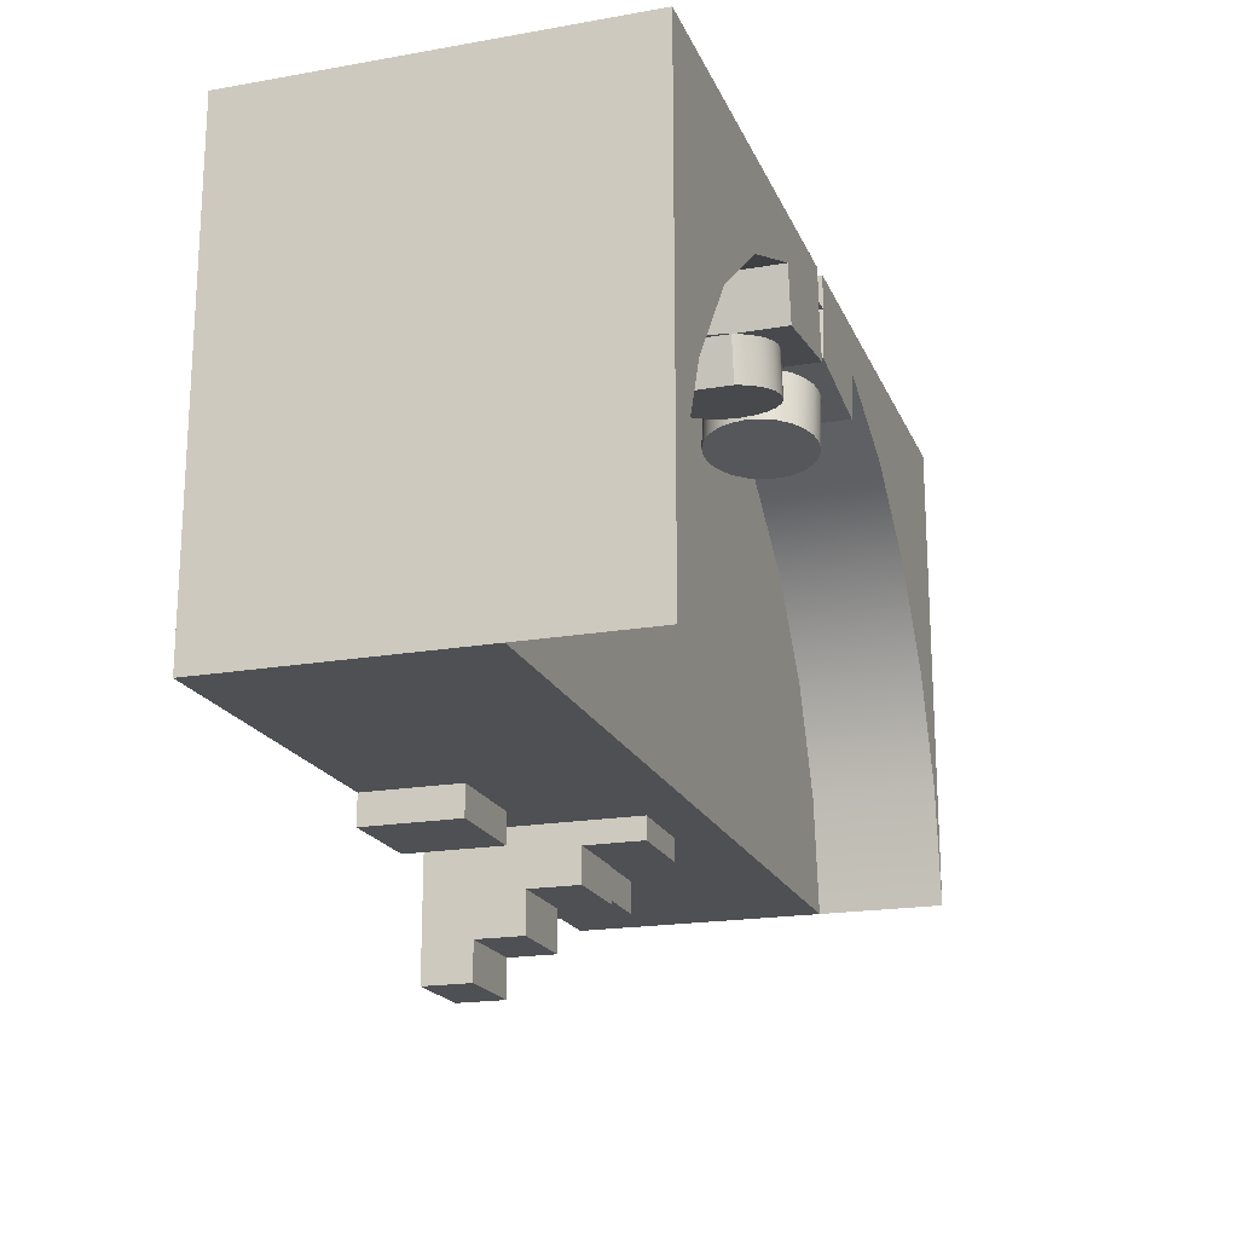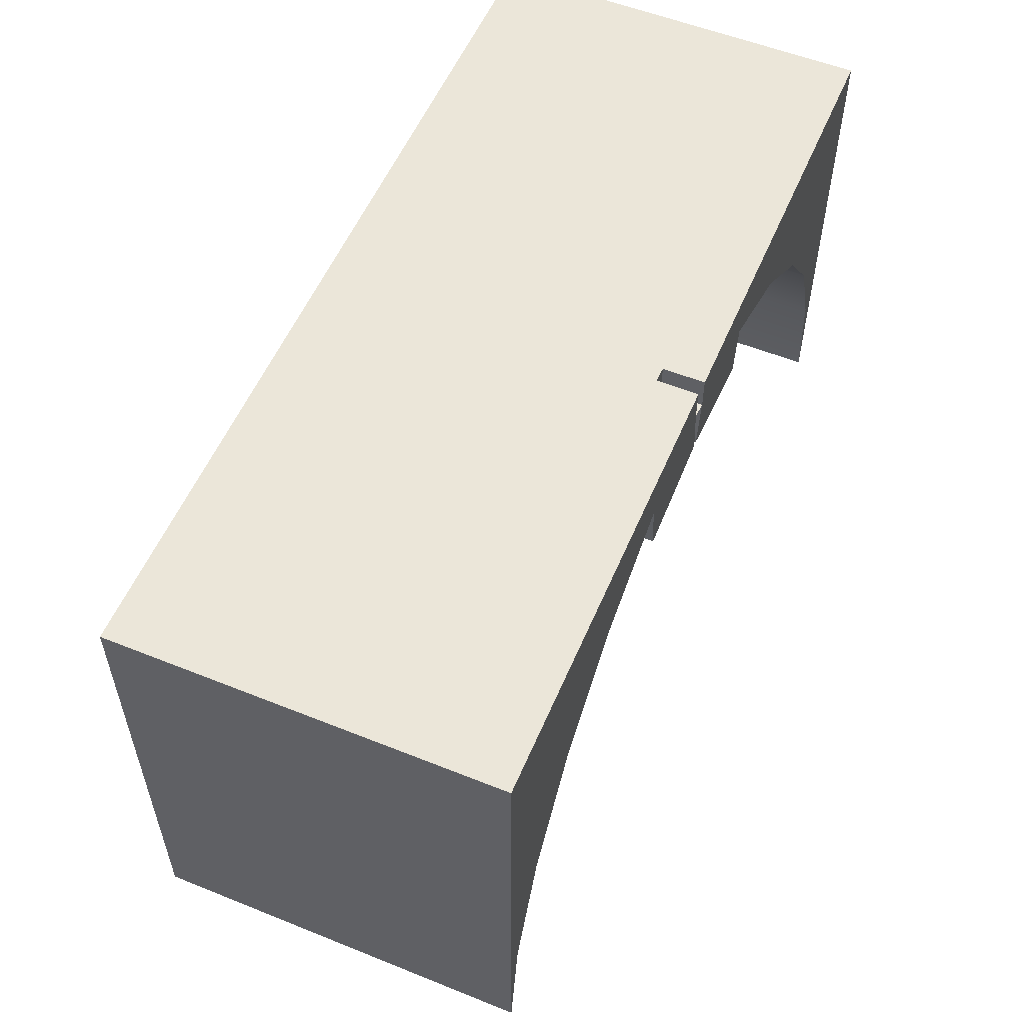
<metadata>
{"format":"obj","ext":"obj","renderer":"f3d","projection":"perspective","resolution":1024,"background":"white","views":[{"elev":-19.2,"azim":108.2,"up":"+Z"},{"elev":55.6,"azim":112.9,"up":"+Z"}]}
</metadata>
<code>
v 0.2177 -0.07131 -0.1955
v 0.2221 -0.1402 -0.1955
v 0.2177 -0.1955 -0.1955
v 0.2228 -0.1351 -0.1955
v 0.2228 -0.1453 -0.1955
v 0.2247 -0.1303 -0.1955
v 0.2247 -0.15 -0.1955
v 0.2279 -0.1262 -0.1955
v 0.2279 -0.1541 -0.1955
v 0.2319 -0.1231 -0.1955
v 0.2319 -0.1572 -0.1955
v 0.2367 -0.1592 -0.1955
v 0.3419 -0.1955 -0.1955
v 0.3419 -0.07131 -0.1955
v 0.2418 -0.1598 -0.1955
v 0.2367 -0.1211 -0.1955
v 0.2469 -0.1592 -0.1955
v 0.2615 -0.1402 -0.1955
v 0.2418 -0.1205 -0.1955
v 0.2516 -0.1572 -0.1955
v 0.2608 -0.1453 -0.1955
v 0.2608 -0.1351 -0.1955
v 0.2469 -0.1211 -0.1955
v 0.2557 -0.1541 -0.1955
v 0.2588 -0.15 -0.1955
v 0.2588 -0.1303 -0.1955
v 0.2516 -0.1231 -0.1955
v 0.2557 -0.1262 -0.1955
v 0.07924 0.1326 0.1803
v -0.02124 0.1326 0.1448
v -0.01494 0.1326 0.1927
v -0.01494 0.09698 0.1927
v 0.07294 0.1326 0.1324
v -0.02124 0.02506 0.1448
v 0.07924 0.02506 0.1803
v 0.07294 0.05086 0.1324
v 0.07294 0.08706 0.1324
v 0.01191 0.107 0.1405
v -0.01494 0.02506 0.1927
v -0.008371 0.08032 0.1431
v 0.07294 0.02506 0.1324
v 0.07136 0.09091 0.1327
v 0.002894 0.1 0.1417
v 0.0224 0.1114 0.1391
v -0.004022 0.09091 0.1426
v -0.009854 0.06896 0.1433
v 0.07136 0.04701 0.1327
v 0.06444 0.1 0.1336
v 0.03367 0.1129 0.1376
v -0.008371 0.0576 0.1431
v 0.06444 0.03792 0.1336
v 0.05543 0.107 0.1347
v 0.04493 0.1114 0.1361
v -0.004022 0.04701 0.1426
v 0.05543 0.03094 0.1347
v 0.0224 0.02656 0.1391
v 0.03367 0.02506 0.1376
v 0.002894 0.03792 0.1417
v 0.04493 0.02656 0.1361
v 0.01191 0.03094 0.1405
v 0.0836 -0.1955 -0.1955
v 0.3676 -0.1955 0.2219
v 0.0836 -0.1119 -0.1955
v -4.3e-05 -0.1955 -0.1955
v 0.3676 0.02506 -0.1955
v 0.0836 -0.1119 -0.2214
v 0.3676 -0.1955 -0.1955
v -0.04297 -0.1955 -0.1955
v -4.3e-05 -0.1955 -0.2214
v -4.3e-05 -0.1119 -0.1955
v 0.0836 -0.1955 -0.2214
v -0.1141 -0.1955 -0.1955
v -0.04297 -0.01663 -0.1955
v -4.3e-05 -0.1119 -0.2214
v 0.3676 0.1326 0.2219
v -0.1407 -0.1955 -0.1955
v -0.1141 -0.1955 -0.3134
v -0.04297 -0.174 -0.1955
v -0.1141 -0.01663 -0.1955
v -0.04297 -0.131 -0.1955
v 0.3676 0.1326 -0.1955
v -0.2429 -0.1955 -0.1955
v -0.04297 -0.1955 -0.3134
v -0.1141 -0.174 -0.1955
v -0.04297 -0.1525 -0.1955
v -0.04297 -0.174 -0.2803
v -0.4105 0.02506 -0.1955
v -0.04297 -0.01663 -0.2146
v -0.1141 -0.131 -0.1955
v -0.04297 -0.06735 -0.2146
v 0.3543 0.1326 -0.09478
v -0.01494 0.1326 0.2219
v -0.4105 -0.1955 -0.1955
v -0.2429 -0.1955 -0.2228
v -0.1407 -0.09325 -0.1955
v -0.04297 -0.1533 -0.3134
v -0.1141 -0.174 -0.2803
v -0.1141 -0.1525 -0.1955
v -0.04297 -0.1533 -0.2803
v -0.2429 -0.09325 -0.1955
v -0.3972 0.02506 -0.09478
v -0.1141 -0.01663 -0.2146
v -0.1141 -0.131 -0.2146
v -0.04297 -0.131 -0.2146
v 0.3543 0.02506 -0.09478
v 0.3155 0.1326 -0.000958
v -0.4105 -0.1955 0.2219
v -0.1407 -0.1955 -0.2228
v -0.1407 -0.09325 -0.2228
v -0.1141 -0.1533 -0.3134
v -0.04297 -0.1525 -0.2447
v -0.4105 0.1333 -0.1955
v -0.1141 -0.06735 -0.2146
v -0.1141 -0.1525 -0.2447
v -0.04297 -0.1116 -0.2447
v 0.2536 0.1326 0.07961
v 0.1731 0.1326 0.1414
v -0.4105 0.1333 0.2219
v -0.2429 -0.09325 -0.2228
v -0.1141 -0.1533 -0.2803
v -0.04297 -0.1116 -0.2803
v 0.3155 0.02506 -0.000958
v -0.3972 0.1333 -0.09478
v -0.04297 -0.06735 -0.2447
v -0.1141 -0.1116 -0.2447
v -0.3583 0.02506 -0.000958
v -0.1141 -0.06735 -0.2447
v -0.1141 -0.1116 -0.2803
v 0.2536 0.02506 0.07961
v 0.1731 0.02506 0.1414
v -0.0283 0.1333 0.1953
v -0.02795 0.1333 0.2219
v -0.02795 0.09752 0.1927
v -0.02795 0.1333 0.1927
v -0.02221 0.1333 0.1491
v -0.2965 0.02506 0.07961
v -0.3583 0.1333 -0.000958
v -0.1225 0.1333 0.1829
v -0.02795 0.02506 0.1927
v -0.1221 0.1333 0.1803
v -0.02221 0.02506 0.1491
v -0.2965 0.1333 0.07961
v -0.216 0.02506 0.1414
v 0.07571 0.08032 0.1321
v 0.06782 0.08706 0.0935
v 0.06623 0.09091 0.09371
v -0.002233 0.1 0.1027
v 0.006781 0.107 0.1015
v -0.1164 0.1333 0.1367
v -0.07059 0.02506 0.1427
v -0.0135 0.08032 0.1042
v -0.01498 0.06896 0.1044
v -0.216 0.1333 0.1414
v -0.1164 0.02506 0.1367
v 0.06782 0.05086 0.0935
v 0.07571 0.0576 0.1321
v 0.05932 0.1 0.09462
v -0.009149 0.09091 0.1036
v 0.01728 0.1114 0.1002
v -0.02426 0.07179 0.1488
v -0.08258 0.1169 0.1411
v -0.1164 0.07585 0.1367
v -0.0586 0.02665 0.1443
v -0.0135 0.0576 0.1042
v -0.1221 0.02506 0.1803
v 0.06623 0.04701 0.09371
v 0.07719 0.06896 0.1319
v 0.0503 0.107 0.09581
v 0.05932 0.03792 0.09462
v 0.006781 0.03094 0.1015
v -0.009149 0.04701 0.1036
v 0.02854 0.1129 0.09867
v 0.01728 0.02656 0.1002
v -0.02584 0.0597 0.1486
v -0.02584 0.08389 0.1486
v -0.09375 0.1123 0.1397
v -0.07059 0.1185 0.1427
v -0.1164 0.06774 0.1367
v -0.1153 0.08389 0.1368
v -0.04742 0.03132 0.1458
v -0.05264 0.02665 0.0991
v 0.0503 0.03094 0.09581
v 0.03981 0.1114 0.09719
v -0.002233 0.03792 0.1027
v 0.02854 0.02506 0.09867
v -0.03046 0.04843 0.148
v -0.01831 0.07179 0.1036
v -0.03046 0.09516 0.148
v -0.01988 0.08389 0.1034
v -0.1033 0.1048 0.1384
v -0.07663 0.1169 0.09594
v -0.0586 0.1169 0.1443
v -0.06464 0.1185 0.09752
v -0.1169 0.07179 0.1366
v -0.1104 0.06774 0.09149
v -0.1107 0.09516 0.1374
v -0.1104 0.07585 0.09149
v -0.08258 0.02665 0.1411
v -0.04147 0.03132 0.1006
v -0.03783 0.03875 0.147
v -0.06464 0.02506 0.09752
v 0.03981 0.02656 0.09719
v -0.01988 0.0597 0.1034
v -0.03783 0.1048 0.147
v -0.02451 0.09516 0.1028
v -0.0878 0.1123 0.09447
v -0.04742 0.1123 0.1458
v -0.05264 0.1169 0.0991
v -0.1153 0.0597 0.1368
v -0.1094 0.0597 0.09163
v -0.1094 0.08389 0.09163
v -0.09375 0.03132 0.1397
v -0.03188 0.03875 0.1018
v -0.04147 0.1123 0.1006
v -0.02451 0.04843 0.1028
v -0.03188 0.1048 0.1018
v -0.1048 0.09516 0.09223
v -0.0974 0.1048 0.0932
v -0.0878 0.03132 0.09447
v -0.07663 0.02665 0.09594
v -0.1107 0.04843 0.1374
v -0.1033 0.03875 0.1384
v -0.0974 0.03875 0.0932
v -0.1048 0.04843 0.09223
v -0.01494 0.09698 0.2219
v -0.02795 0.09752 0.2219
g mesh1_mesh1-geometry
f 1 2 3
f 2 1 4
f 5 3 2
f 4 1 6
f 7 3 5
f 6 1 8
f 9 3 7
f 8 1 10
f 11 3 9
f 3 12 13
f 10 1 14
f 12 3 11
f 13 12 15
f 10 14 16
f 13 15 17
f 13 18 14
f 16 14 19
f 13 17 20
f 13 21 18
f 22 14 18
f 19 14 23
f 13 20 24
f 13 25 21
f 26 14 22
f 23 14 27
f 13 24 25
f 28 14 26
f 27 14 28
f 29 30 31
f 30 32 31
f 30 29 33
f 34 32 30
f 35 36 29
f 29 37 33
f 38 30 33
f 32 34 39
f 30 40 34
f 36 35 41
f 29 36 37
f 42 33 37
f 43 30 38
f 38 33 44
f 40 30 45
f 34 40 46
f 41 47 36
f 48 33 42
f 45 30 43
f 44 33 49
f 50 34 46
f 41 51 47
f 52 33 48
f 49 33 53
f 54 34 50
f 41 55 51
f 53 33 52
f 34 56 57
f 58 34 54
f 59 41 57
f 41 59 55
f 56 34 60
f 60 34 58
g mesh1_mesh1-geometry
f 3 2 1
f 4 1 2
f 2 3 5
f 1 61 3
f 6 1 4
f 2 5 4
f 5 3 7
f 61 62 3
f 61 1 63
f 8 1 6
f 6 4 5
f 7 3 9
f 7 6 5
f 3 62 13
f 64 62 61
f 1 65 63
f 63 66 61
f 64 63 61
f 61 63 64
f 10 1 8
f 8 6 7
f 9 3 11
f 9 8 7
f 67 13 62
f 13 12 3
f 68 62 64
f 64 61 69
f 63 65 70
f 14 65 1
f 71 61 66
f 63 70 66
f 63 64 70
f 70 64 63
f 14 1 10
f 10 8 9
f 11 3 12
f 11 10 9
f 67 65 13
f 67 62 65
f 15 12 13
f 72 62 68
f 70 68 64
f 71 69 61
f 64 69 70
f 70 65 73
f 13 65 14
f 71 66 69
f 74 66 70
f 16 14 10
f 12 16 11
f 16 10 11
f 75 65 62
f 15 19 12
f 17 15 13
f 76 62 72
f 72 68 77
f 72 73 68
f 68 73 72
f 68 70 78
f 74 70 69
f 73 65 79
f 80 70 73
f 14 18 13
f 74 69 66
f 19 14 16
f 19 16 12
f 81 65 75
f 23 19 15
f 17 23 15
f 20 17 13
f 82 62 76
f 76 72 79
f 83 77 68
f 72 77 84
f 84 73 72
f 72 73 84
f 68 73 80
f 80 73 68
f 78 70 85
f 86 68 78
f 68 85 78
f 78 85 68
f 65 87 79
f 73 79 88
f 73 89 79
f 79 89 73
f 85 70 80
f 73 90 80
f 18 21 13
f 18 14 22
f 23 14 19
f 81 91 65
f 81 75 91
f 92 31 75
f 27 23 17
f 20 27 17
f 24 20 13
f 93 62 82
f 82 76 94
f 82 95 76
f 76 95 82
f 89 79 72
f 76 79 95
f 83 96 77
f 68 86 83
f 97 84 77
f 84 98 72
f 98 73 84
f 84 73 98
f 68 80 85
f 85 80 68
f 85 99 78
f 86 78 99
f 79 87 100
f 87 65 101
f 102 88 79
f 88 90 73
f 89 73 98
f 98 73 89
f 89 103 79
f 104 85 80
f 104 80 90
f 21 25 13
f 18 22 21
f 22 14 26
f 27 14 23
f 105 65 91
f 106 91 75
f 31 29 75
f 28 27 20
f 24 28 20
f 25 24 13
f 107 62 93
f 100 93 82
f 108 94 76
f 82 94 100
f 95 82 100
f 100 82 95
f 95 109 76
f 98 89 72
f 95 79 100
f 110 77 96
f 96 83 86
f 84 97 98
f 110 97 77
f 111 99 85
f 99 96 86
f 93 100 87
f 105 101 65
f 87 101 112
f 102 113 88
f 102 79 113
f 90 88 113
f 98 114 89
f 113 79 103
f 103 89 114
f 104 115 85
f 90 115 104
f 21 22 25
f 26 14 28
f 22 26 25
f 28 14 27
f 91 106 105
f 116 106 75
f 29 117 75
f 31 30 29
f 31 32 30
f 26 28 24
f 25 26 24
f 107 93 118
f 108 109 94
f 108 76 109
f 119 100 94
f 95 100 109
f 110 96 120
f 120 98 97
f 120 97 110
f 99 111 121
f 111 85 115
f 99 120 96
f 87 118 93
f 122 101 105
f 123 112 101
f 112 118 87
f 90 113 124
f 114 98 120
f 113 103 125
f 125 103 114
f 124 115 90
f 122 105 106
f 106 116 122
f 117 116 75
f 29 35 117
f 33 29 30
f 30 32 34
f 119 94 109
f 119 109 100
f 115 121 111
f 99 121 120
f 126 101 122
f 112 123 118
f 101 126 123
f 127 124 113
f 128 114 120
f 127 113 125
f 125 114 128
f 115 124 125
f 129 122 116
f 117 130 116
f 118 131 132
f 133 39 32
f 32 39 133
f 130 117 35
f 29 36 35
f 33 37 29
f 33 30 38
f 134 135 133
f 39 34 32
f 34 40 30
f 115 125 121
f 128 120 121
f 136 126 122
f 137 118 123
f 137 123 126
f 127 125 124
f 128 121 125
f 129 136 122
f 129 116 130
f 134 132 131
f 131 118 138
f 39 133 139
f 139 133 39
f 35 41 130
f 41 35 36
f 37 36 29
f 37 33 42
f 38 30 43
f 44 33 38
f 133 135 139
f 134 140 135
f 39 141 34
f 45 30 40
f 46 40 34
f 126 136 137
f 142 118 137
f 143 136 129
f 129 130 41
f 131 138 134
f 138 118 140
f 139 141 39
f 36 47 41
f 144 36 37
f 37 36 144
f 37 145 36
f 42 33 48
f 42 146 37
f 43 30 45
f 43 147 38
f 49 33 44
f 38 148 44
f 141 139 135
f 149 135 140
f 138 140 134
f 141 150 34
f 40 151 45
f 46 152 40
f 46 34 50
f 142 137 136
f 153 118 142
f 143 153 136
f 154 143 129
f 41 154 129
f 140 118 153
f 47 51 41
f 36 155 47
f 36 144 156
f 156 144 36
f 155 36 145
f 145 37 146
f 48 33 52
f 48 157 42
f 146 42 157
f 45 158 43
f 148 38 147
f 147 43 158
f 53 33 49
f 44 159 49
f 159 44 148
f 135 160 141
f 135 149 161
f 149 140 162
f 34 150 57
f 150 141 163
f 158 45 151
f 151 40 152
f 152 46 164
f 50 34 54
f 50 164 46
f 142 136 153
f 153 143 140
f 165 143 154
f 41 57 154
f 51 55 41
f 47 166 51
f 166 47 155
f 156 144 167
f 167 144 156
f 155 145 166
f 145 146 166
f 52 33 53
f 52 168 48
f 157 48 168
f 146 157 169
f 148 147 170
f 147 158 171
f 49 172 53
f 172 49 159
f 159 148 173
f 160 174 141
f 160 135 175
f 161 149 176
f 177 135 161
f 162 140 178
f 162 179 149
f 150 154 57
f 57 56 34
f 180 163 141
f 163 181 150
f 158 151 171
f 152 164 151
f 54 34 58
f 54 171 50
f 164 50 171
f 165 140 143
f 165 154 140
f 57 41 59
f 55 59 41
f 55 51 182
f 169 51 166
f 166 146 169
f 53 183 52
f 168 52 183
f 157 168 182
f 169 157 182
f 170 147 184
f 173 148 170
f 184 147 171
f 183 53 172
f 172 159 185
f 185 159 173
f 174 186 141
f 160 187 174
f 175 135 188
f 175 189 160
f 176 149 190
f 161 176 191
f 192 135 177
f 177 161 193
f 178 140 154
f 178 194 162
f 162 194 178
f 178 195 162
f 196 149 179
f 162 197 179
f 150 198 154
f 60 34 56
f 56 57 173
f 180 199 163
f 200 180 141
f 201 150 181
f 181 163 199
f 171 151 164
f 58 34 60
f 58 184 54
f 171 54 184
f 57 59 185
f 59 55 202
f 169 182 51
f 182 202 55
f 168 183 202
f 182 168 202
f 170 184 60
f 173 170 56
f 183 172 185
f 185 173 57
f 186 200 141
f 174 203 186
f 203 174 187
f 187 160 189
f 188 135 204
f 188 205 175
f 189 175 205
f 190 149 196
f 176 190 206
f 206 191 176
f 191 193 161
f 207 135 192
f 192 177 208
f 193 208 177
f 178 154 209
f 197 162 195
f 195 178 210
f 179 211 196
f 211 179 197
f 198 212 154
f 150 201 198
f 60 56 170
f 199 180 213
f 200 213 180
f 181 208 201
f 199 214 181
f 58 60 184
f 202 185 59
f 202 183 185
f 186 215 200
f 215 186 203
f 187 189 203
f 204 135 207
f 204 216 188
f 205 188 216
f 189 205 215
f 196 217 190
f 218 206 190
f 191 206 219
f 193 191 220
f 207 192 214
f 208 214 192
f 208 193 201
f 221 209 154
f 209 210 178
f 197 195 211
f 210 211 195
f 217 196 211
f 212 222 154
f 198 220 212
f 220 198 201
f 213 216 199
f 213 200 215
f 214 208 181
f 216 214 199
f 203 189 215
f 204 207 216
f 205 216 213
f 215 205 213
f 218 190 217
f 206 218 223
f 219 206 223
f 220 191 219
f 201 193 220
f 214 216 207
f 221 224 209
f 222 221 154
f 210 209 224
f 217 211 210
f 212 219 222
f 219 212 220
f 218 217 224
f 223 218 224
f 223 222 219
f 224 221 223
f 222 223 221
f 224 217 210
g mesh1_mesh1-geometry
f 3 61 1
f 63 1 61
f 63 65 1
f 70 65 63
f 1 65 14
f 13 65 67
f 65 62 67
f 64 68 70
f 73 65 70
f 14 65 13
f 62 65 75
f 78 70 68
f 79 65 73
f 73 70 80
f 75 65 81
f 92 62 75
f 75 62 92
f 79 72 76
f 85 70 78
f 79 87 65
f 80 70 85
f 65 91 81
f 91 75 81
f 225 62 92
f 92 62 225
f 75 31 92
f 72 79 89
f 95 79 76
f 72 98 84
f 100 87 79
f 101 65 87
f 91 65 105
f 75 91 106
f 226 62 225
f 225 62 226
f 92 32 225
f 225 32 92
f 75 29 31
f 32 92 31
f 31 92 32
f 82 93 100
f 72 89 98
f 100 79 95
f 87 100 93
f 65 101 105
f 112 101 87
f 105 106 91
f 75 106 116
f 118 62 226
f 226 62 118
f 32 226 225
f 225 226 32
f 75 117 29
f 134 32 31
f 31 32 134
f 62 118 107
f 107 118 62
f 118 93 107
f 93 118 87
f 105 101 122
f 101 112 123
f 87 118 112
f 106 105 122
f 122 116 106
f 75 116 117
f 132 118 226
f 226 118 132
f 226 32 133
f 133 32 226
f 117 35 29
f 32 134 133
f 133 134 32
f 122 101 126
f 118 123 112
f 123 126 101
f 116 122 129
f 116 130 117
f 132 131 118
f 226 134 132
f 132 134 226
f 134 226 133
f 133 226 134
f 35 117 130
f 122 126 136
f 123 118 137
f 126 123 137
f 122 136 129
f 130 116 129
f 131 132 134
f 138 118 131
f 130 41 35
f 34 141 39
f 137 136 126
f 137 118 142
f 129 136 143
f 41 130 129
f 140 118 138
f 39 141 139
f 34 150 141
f 136 137 142
f 142 118 153
f 136 153 143
f 129 143 154
f 129 154 41
f 153 118 140
f 57 150 34
f 153 136 142
f 140 143 153
f 154 143 165
f 154 57 41
f 57 154 150
f 143 140 165
g mesh1_mesh1-geometry
f 4 5 2
f 5 4 6
f 5 6 7
f 7 6 8
f 7 8 9
f 9 8 10
f 9 10 11
f 11 16 12
f 11 10 16
f 12 19 15
f 12 16 19
f 15 19 23
f 15 23 17
f 17 23 27
f 17 27 20
f 21 22 18
f 20 27 28
f 20 28 24
f 25 22 21
f 25 26 22
f 24 28 26
f 24 26 25
f 133 135 134
f 139 135 133
f 135 140 134
f 134 138 131
f 135 139 141
f 140 135 149
f 134 140 138
f 141 160 135
f 161 149 135
f 162 140 149
f 163 141 150
f 141 174 160
f 175 135 160
f 176 149 161
f 161 135 177
f 178 140 162
f 149 179 162
f 141 163 180
f 140 154 165
f 141 186 174
f 188 135 175
f 190 149 176
f 177 135 192
f 154 140 178
f 179 149 196
f 154 198 150
f 141 180 200
f 141 200 186
f 204 135 188
f 196 149 190
f 192 135 207
f 209 154 178
f 154 212 198
f 207 135 204
f 154 209 221
f 154 222 212
f 154 221 222
g mesh1_mesh1-geometry
f 3 62 61
f 13 62 3
f 61 62 64
f 62 13 67
f 64 62 68
f 68 62 72
f 72 62 76
f 76 62 82
f 82 62 93
f 93 62 107
g mesh1_mesh1-geometry
f 61 66 63
f 69 61 64
f 66 61 71
f 66 70 63
f 61 69 71
f 70 69 64
f 69 66 71
f 70 66 74
f 69 70 74
f 66 69 74
g mesh1_mesh1-geometry
f 77 68 72
f 68 77 83
f 84 77 72
f 78 68 86
f 88 79 73
f 80 90 73
f 77 96 83
f 83 86 68
f 77 84 97
f 78 99 85
f 99 78 86
f 79 88 102
f 73 90 88
f 79 103 89
f 80 85 104
f 90 80 104
f 96 77 110
f 86 83 96
f 98 97 84
f 77 97 110
f 85 99 111
f 86 96 99
f 88 113 102
f 113 79 102
f 113 88 90
f 89 114 98
f 103 79 113
f 114 89 103
f 85 115 104
f 104 115 90
f 120 96 110
f 97 98 120
f 110 97 120
f 121 111 99
f 115 85 111
f 96 120 99
f 124 113 90
f 120 98 114
f 125 103 113
f 114 103 125
f 90 115 124
f 111 121 115
f 120 121 99
f 113 124 127
f 120 114 128
f 125 113 127
f 128 114 125
f 125 124 115
f 121 125 115
f 121 120 128
f 124 125 127
f 125 121 128
g mesh1_mesh1-geometry
f 94 76 82
f 76 94 108
f 100 94 82
f 76 109 95
f 94 109 108
f 109 76 108
f 94 100 119
f 109 100 95
f 109 94 119
f 100 109 119
g mesh1_mesh1-geometry
f 36 145 37
f 37 146 42
f 38 147 43
f 44 148 38
f 45 151 40
f 40 152 46
f 47 155 36
f 145 36 155
f 146 37 145
f 42 157 48
f 157 42 146
f 43 158 45
f 147 38 148
f 158 43 147
f 49 159 44
f 148 44 159
f 151 45 158
f 152 40 151
f 164 46 152
f 46 164 50
f 51 166 47
f 155 47 166
f 166 145 155
f 166 146 145
f 48 168 52
f 168 48 157
f 169 157 146
f 170 147 148
f 171 158 147
f 53 172 49
f 159 49 172
f 173 148 159
f 171 151 158
f 151 164 152
f 50 171 54
f 171 50 164
f 182 51 55
f 166 51 169
f 169 146 166
f 52 183 53
f 183 52 168
f 182 168 157
f 182 157 169
f 184 147 170
f 170 148 173
f 171 147 184
f 172 53 183
f 185 159 172
f 173 159 185
f 173 57 56
f 164 151 171
f 54 184 58
f 184 54 171
f 185 59 57
f 202 55 59
f 51 182 169
f 55 202 182
f 202 183 168
f 202 168 182
f 60 184 170
f 56 170 173
f 185 172 183
f 57 173 185
f 170 56 60
f 184 60 58
f 59 185 202
f 185 183 202
g mesh1_mesh1-geometry
f 150 181 163
f 174 187 160
f 160 189 175
f 191 176 161
f 193 161 177
f 162 195 178
f 179 197 162
f 163 199 180
f 181 150 201
f 199 163 181
f 186 203 174
f 187 174 203
f 189 160 187
f 175 205 188
f 205 175 189
f 206 190 176
f 176 191 206
f 161 193 191
f 208 177 192
f 177 208 193
f 195 162 197
f 210 178 195
f 196 211 179
f 197 179 211
f 198 201 150
f 213 180 199
f 180 213 200
f 201 208 181
f 181 214 199
f 200 215 186
f 203 186 215
f 203 189 187
f 188 216 204
f 216 188 205
f 215 205 189
f 190 217 196
f 190 206 218
f 219 206 191
f 220 191 193
f 214 192 207
f 192 214 208
f 201 193 208
f 178 210 209
f 211 195 197
f 195 211 210
f 211 196 217
f 212 220 198
f 201 198 220
f 199 216 213
f 215 200 213
f 181 208 214
f 199 214 216
f 215 189 203
f 216 207 204
f 213 216 205
f 213 205 215
f 217 190 218
f 223 218 206
f 223 206 219
f 219 191 220
f 220 193 201
f 207 216 214
f 209 224 221
f 224 209 210
f 210 211 217
f 222 219 212
f 220 212 219
f 224 217 218
f 224 218 223
f 219 222 223
f 223 221 224
f 221 223 222
f 210 217 224
g mesh2_mesh2-geometry
l 139 133

</code>
